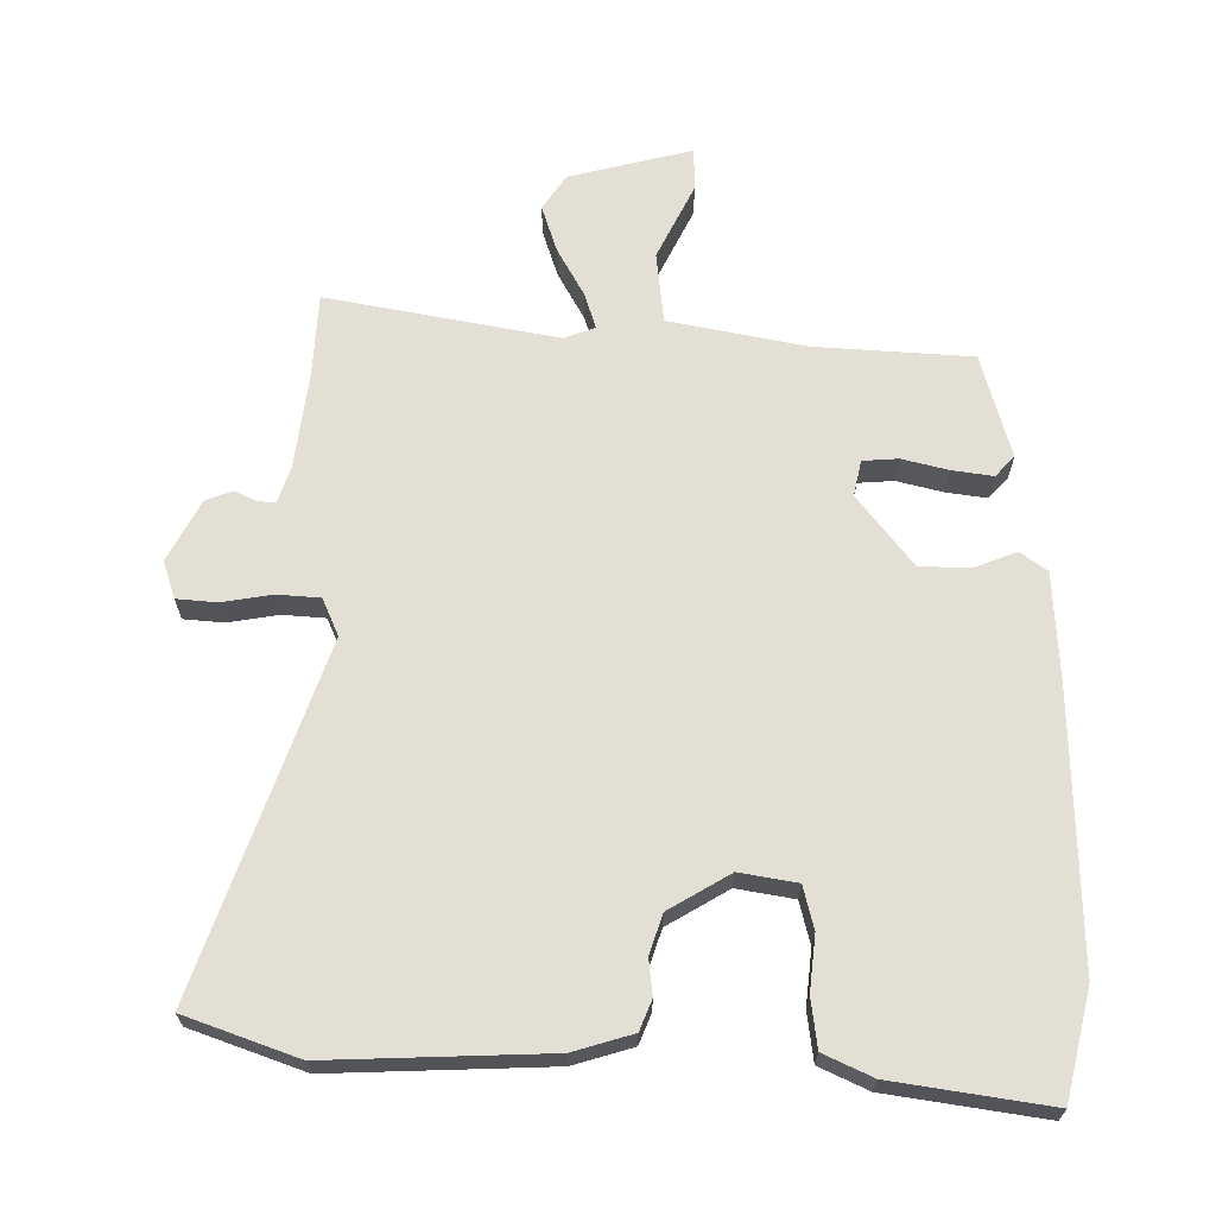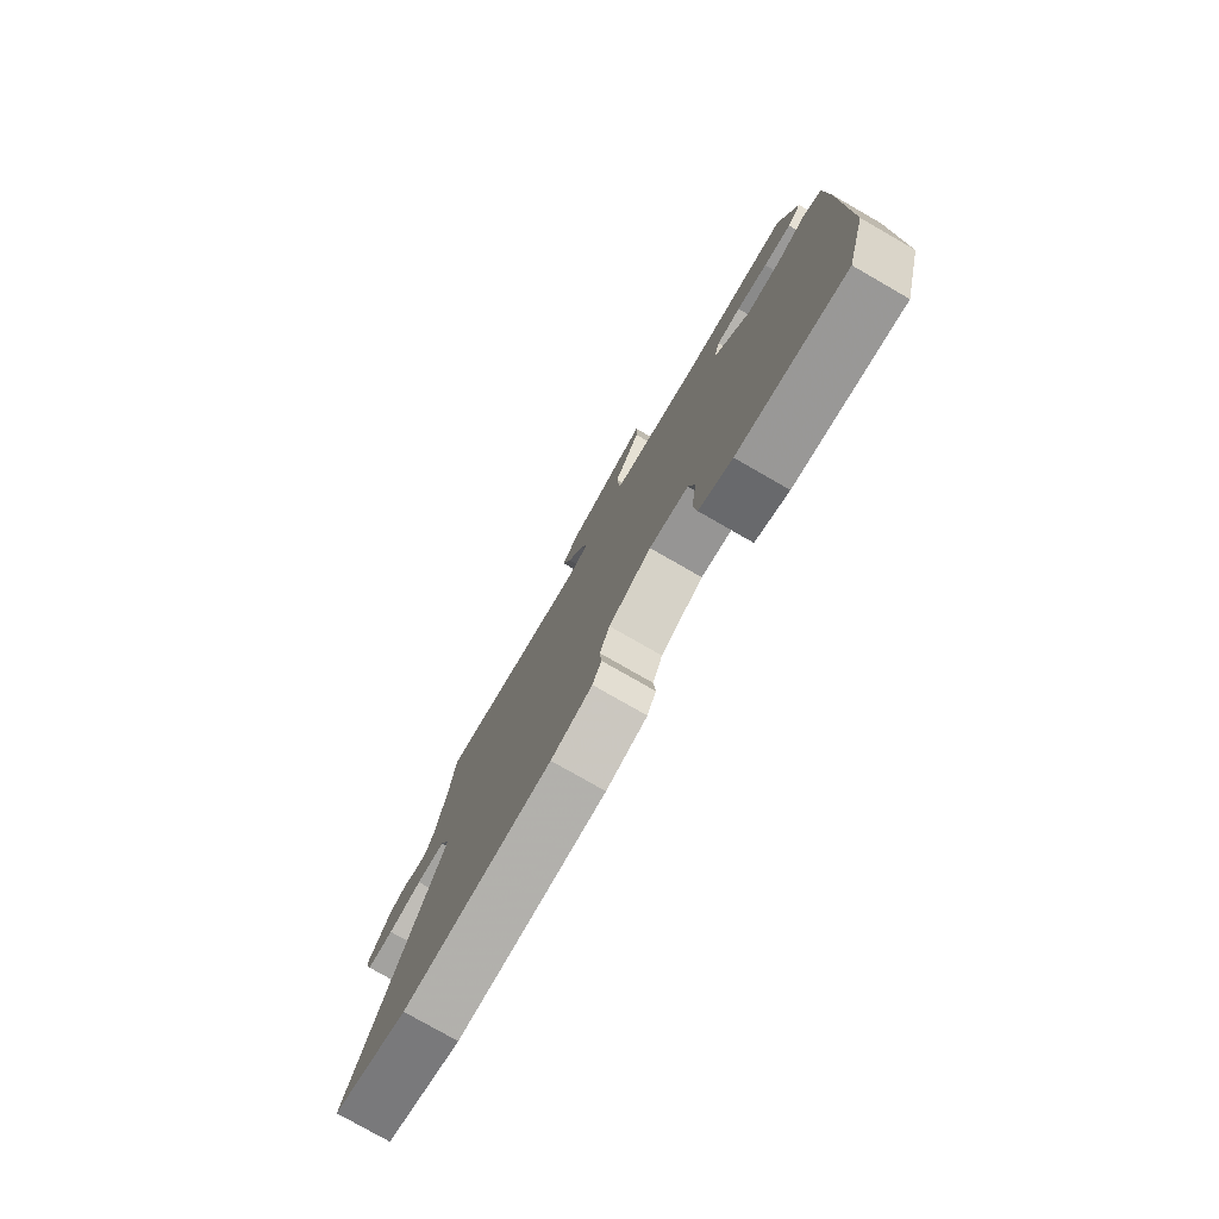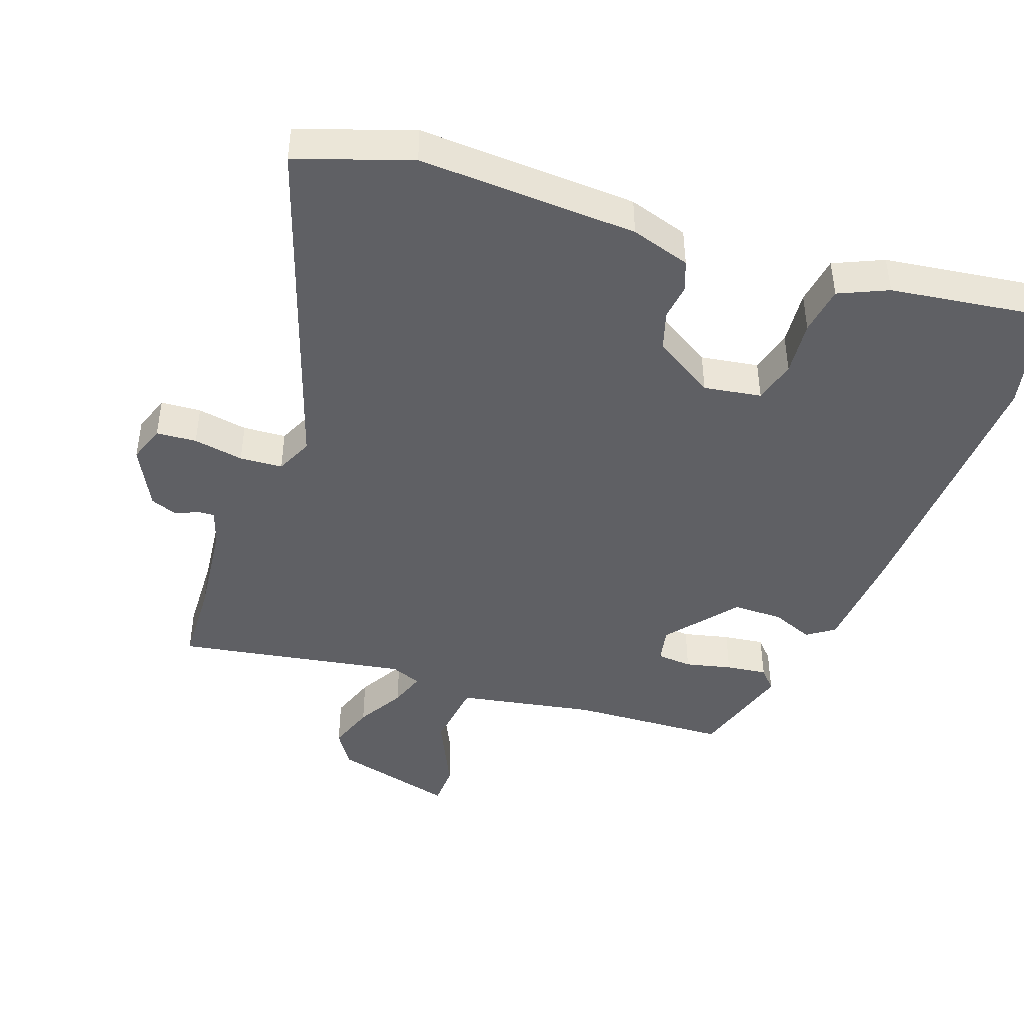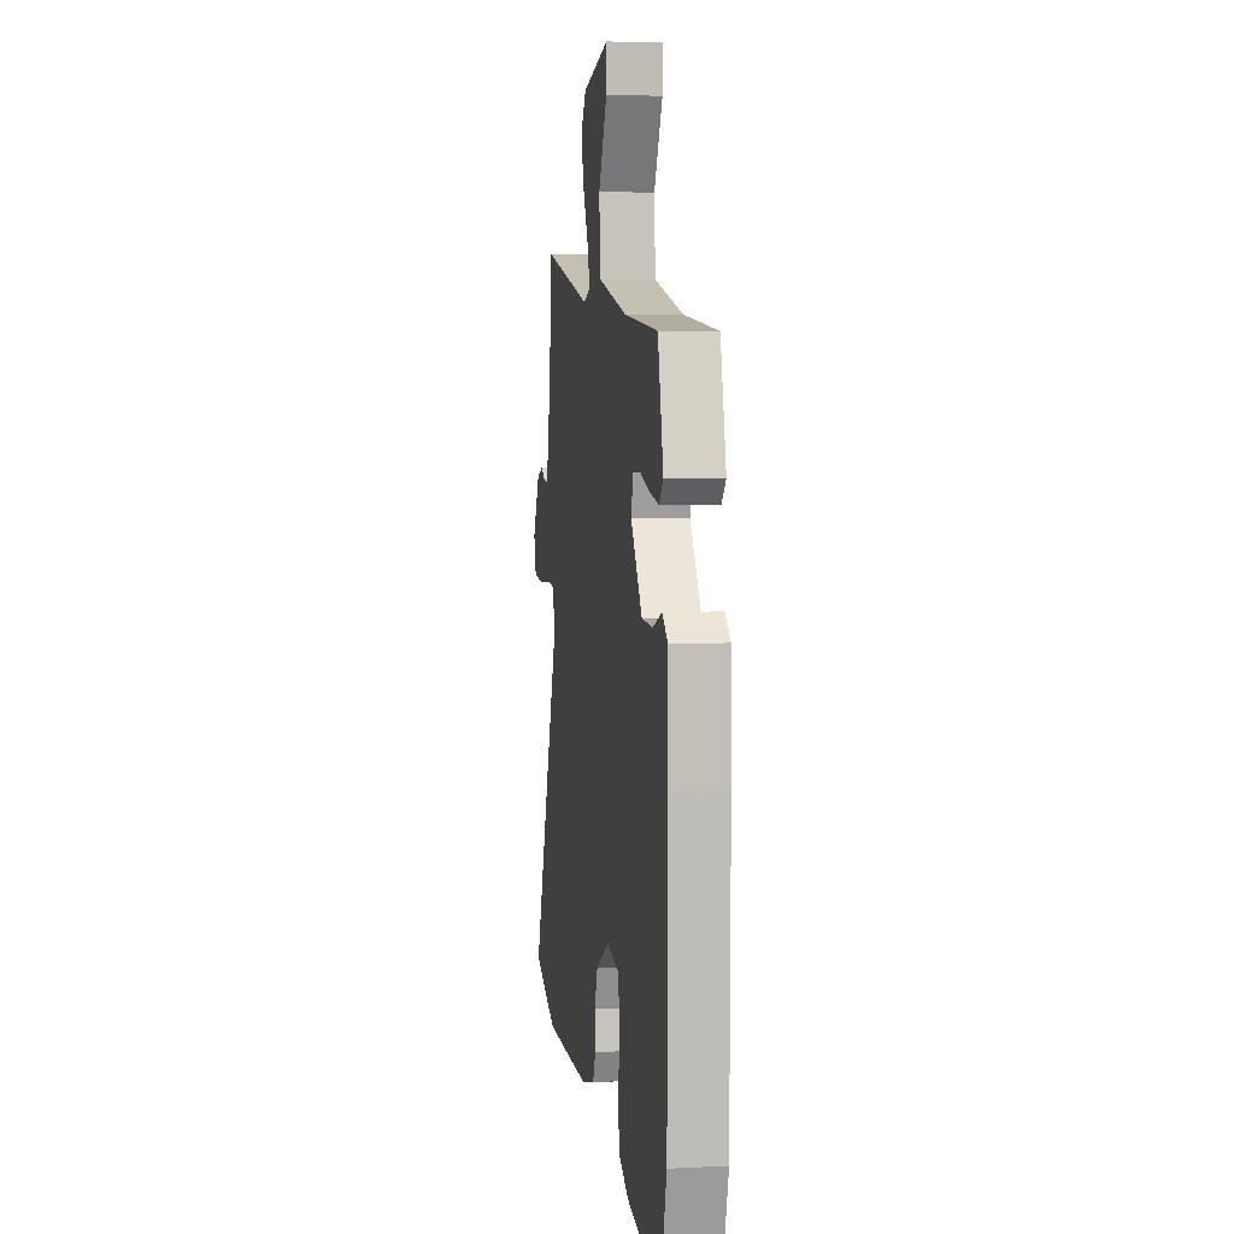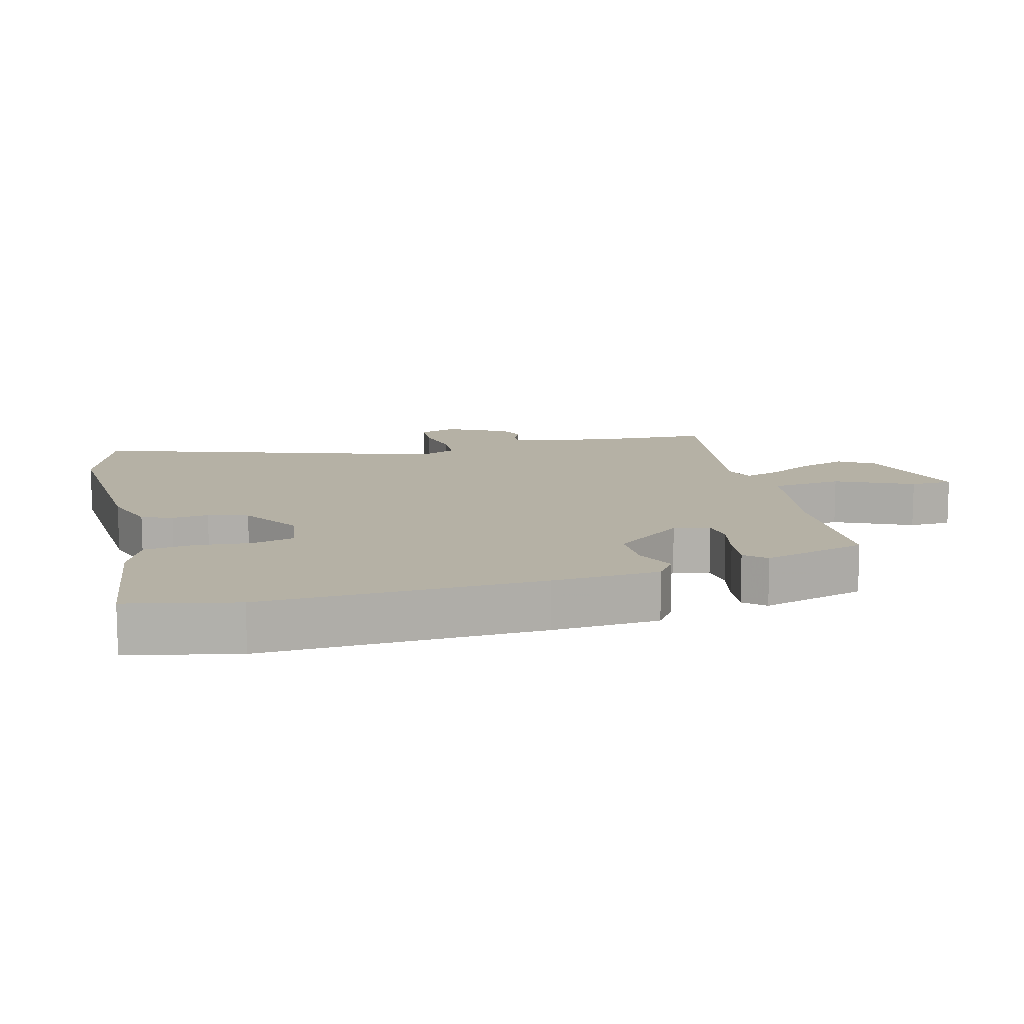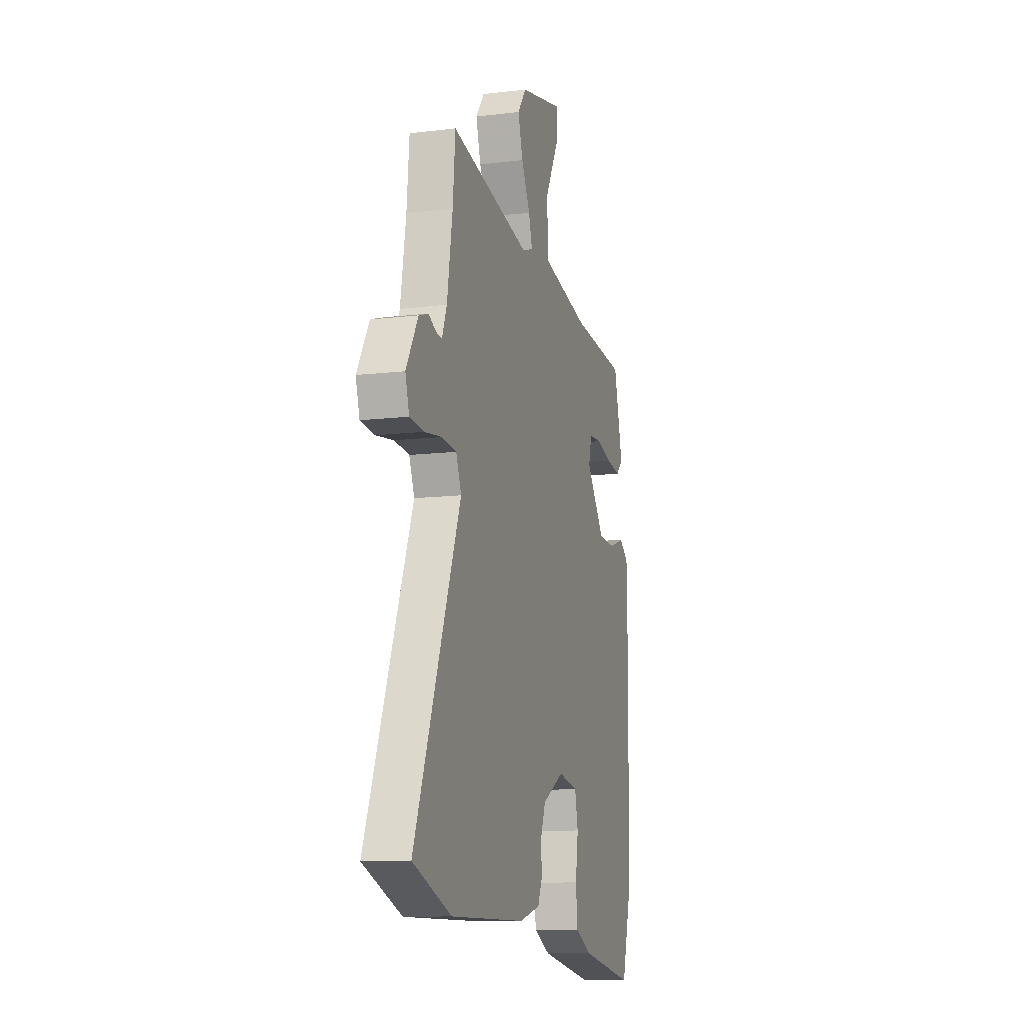
<metadata>
{"format":"obj","ext":"obj","renderer":"f3d","projection":"perspective","resolution":1024,"background":"white","views":[{"elev":66.3,"azim":178.5,"up":"+Y"},{"elev":-78.7,"azim":-119.8,"up":"+Z"},{"elev":-44.2,"azim":157.7,"up":"+Y"},{"elev":5.0,"azim":-98.5,"up":"+Z"},{"elev":11.8,"azim":-107.6,"up":"+Y"},{"elev":-11.2,"azim":106.6,"up":"+Z"}]}
</metadata>
<code>
v -0.475 0.07 -0.591
v -0.52 0.07 -0.428
v -0.525 0.07 -0.007
v -0.522 0.07 0.155
v -0.482 0.07 0.186
v -0.417 0.07 0.163
v -0.34 0.07 0.167
v -0.26 0.07 0.278
v -0.274 0.07 0.332
v -0.328 0.07 0.334
v -0.398 0.07 0.314
v -0.46 0.07 0.303
v -0.49 0.07 0.333
v -0.451 0.07 0.494
v -0.212 0.07 0.517
v -0.005 0.07 0.565
v 0.003 0.07 0.674
v -0.058 0.07 0.788
v -0.059 0.07 0.853
v 0.13 0.07 0.812
v 0.168 0.07 0.76
v 0.147 0.07 0.687
v 0.109 0.07 0.612
v 0.093 0.07 0.556
v 0.141 0.07 0.54
v 0.49 0.07 0.617
v 0.501 0.07 0.492
v 0.525 0.07 0.343
v 0.546 0.07 0.288
v 0.572 0.07 0.291
v 0.605 0.07 0.308
v 0.647 0.07 0.294
v 0.699 0.07 0.203
v 0.682 0.07 0.145
v 0.621 0.07 0.138
v 0.544 0.07 0.148
v 0.479 0.07 0.141
v 0.456 0.07 0.083
v 0.658 0.07 -0.437
v 0.489 0.07 -0.504
v 0.156 0.07 -0.503
v 0.064 0.07 -0.479
v 0.044 0.07 -0.434
v 0.048 0.07 -0.378
v 0.026 0.07 -0.319
v -0.069 0.07 -0.267
v -0.156 0.07 -0.285
v -0.17 0.07 -0.351
v -0.158 0.07 -0.435
v -0.165 0.07 -0.51
v -0.238 0.07 -0.547
v -0.475 0 -0.591
v -0.52 0 -0.428
v -0.525 0 -0.007
v -0.522 0 0.155
v -0.482 0 0.186
v -0.417 0 0.163
v -0.34 0 0.167
v -0.26 0 0.278
v -0.274 0 0.332
v -0.328 0 0.334
v -0.398 0 0.314
v -0.46 0 0.303
v -0.49 0 0.333
v -0.451 0 0.494
v -0.212 0 0.517
v -0.005 0 0.565
v 0.003 0 0.674
v -0.058 0 0.788
v -0.059 0 0.853
v 0.13 0 0.812
v 0.168 0 0.76
v 0.147 0 0.687
v 0.109 0 0.612
v 0.093 0 0.556
v 0.141 0 0.54
v 0.49 0 0.617
v 0.501 0 0.492
v 0.525 0 0.343
v 0.546 0 0.288
v 0.572 0 0.291
v 0.605 0 0.308
v 0.647 0 0.294
v 0.699 0 0.203
v 0.682 0 0.145
v 0.621 0 0.138
v 0.544 0 0.148
v 0.479 0 0.141
v 0.456 0 0.083
v 0.658 0 -0.437
v 0.489 0 -0.504
v 0.156 0 -0.503
v 0.064 0 -0.479
v 0.044 0 -0.434
v 0.048 0 -0.378
v 0.026 0 -0.319
v -0.069 0 -0.267
v -0.156 0 -0.285
v -0.17 0 -0.351
v -0.158 0 -0.435
v -0.165 0 -0.51
v -0.238 0 -0.547
f 48 49 50 51
f 47 48 51 1
f 41 42 43 44
f 41 44 45
f 38 39 40 41
f 37 38 41 45
f 33 34 35 36
f 33 36 37
f 30 31 32 33
f 29 30 33 37
f 28 29 37 45
f 25 26 27
f 25 27 28 45
f 20 21 22 23
f 20 23 24
f 17 18 19 20
f 16 17 20 24
f 15 16 24 25
f 10 11 12 13
f 10 13 14 15
f 3 4 5 6
f 3 6 7
f 47 1 2 3
f 46 47 3 7
f 9 10 15 25
f 8 9 25 45
f 7 8 45 46
f 102 101 100 99
f 52 102 99 98
f 95 94 93 92
f 96 95 92
f 92 91 90 89
f 96 92 89 88
f 87 86 85 84
f 88 87 84
f 84 83 82 81
f 88 84 81 80
f 96 88 80 79
f 78 77 76
f 96 79 78 76
f 74 73 72 71
f 75 74 71
f 71 70 69 68
f 75 71 68 67
f 76 75 67 66
f 64 63 62 61
f 66 65 64 61
f 57 56 55 54
f 58 57 54
f 54 53 52 98
f 58 54 98 97
f 76 66 61 60
f 96 76 60 59
f 97 96 59 58
f 1 52 53 2
f 2 53 54 3
f 3 54 55 4
f 4 55 56 5
f 5 56 57 6
f 6 57 58 7
f 7 58 59 8
f 8 59 60 9
f 9 60 61 10
f 10 61 62 11
f 11 62 63 12
f 12 63 64 13
f 13 64 65 14
f 14 65 66 15
f 15 66 67 16
f 16 67 68 17
f 17 68 69 18
f 18 69 70 19
f 19 70 71 20
f 20 71 72 21
f 21 72 73 22
f 22 73 74 23
f 23 74 75 24
f 24 75 76 25
f 25 76 77 26
f 26 77 78 27
f 27 78 79 28
f 28 79 80 29
f 29 80 81 30
f 30 81 82 31
f 31 82 83 32
f 32 83 84 33
f 33 84 85 34
f 34 85 86 35
f 35 86 87 36
f 36 87 88 37
f 37 88 89 38
f 38 89 90 39
f 39 90 91 40
f 40 91 92 41
f 41 92 93 42
f 42 93 94 43
f 43 94 95 44
f 44 95 96 45
f 45 96 97 46
f 46 97 98 47
f 47 98 99 48
f 48 99 100 49
f 49 100 101 50
f 50 101 102 51
f 51 102 52 1

</code>
